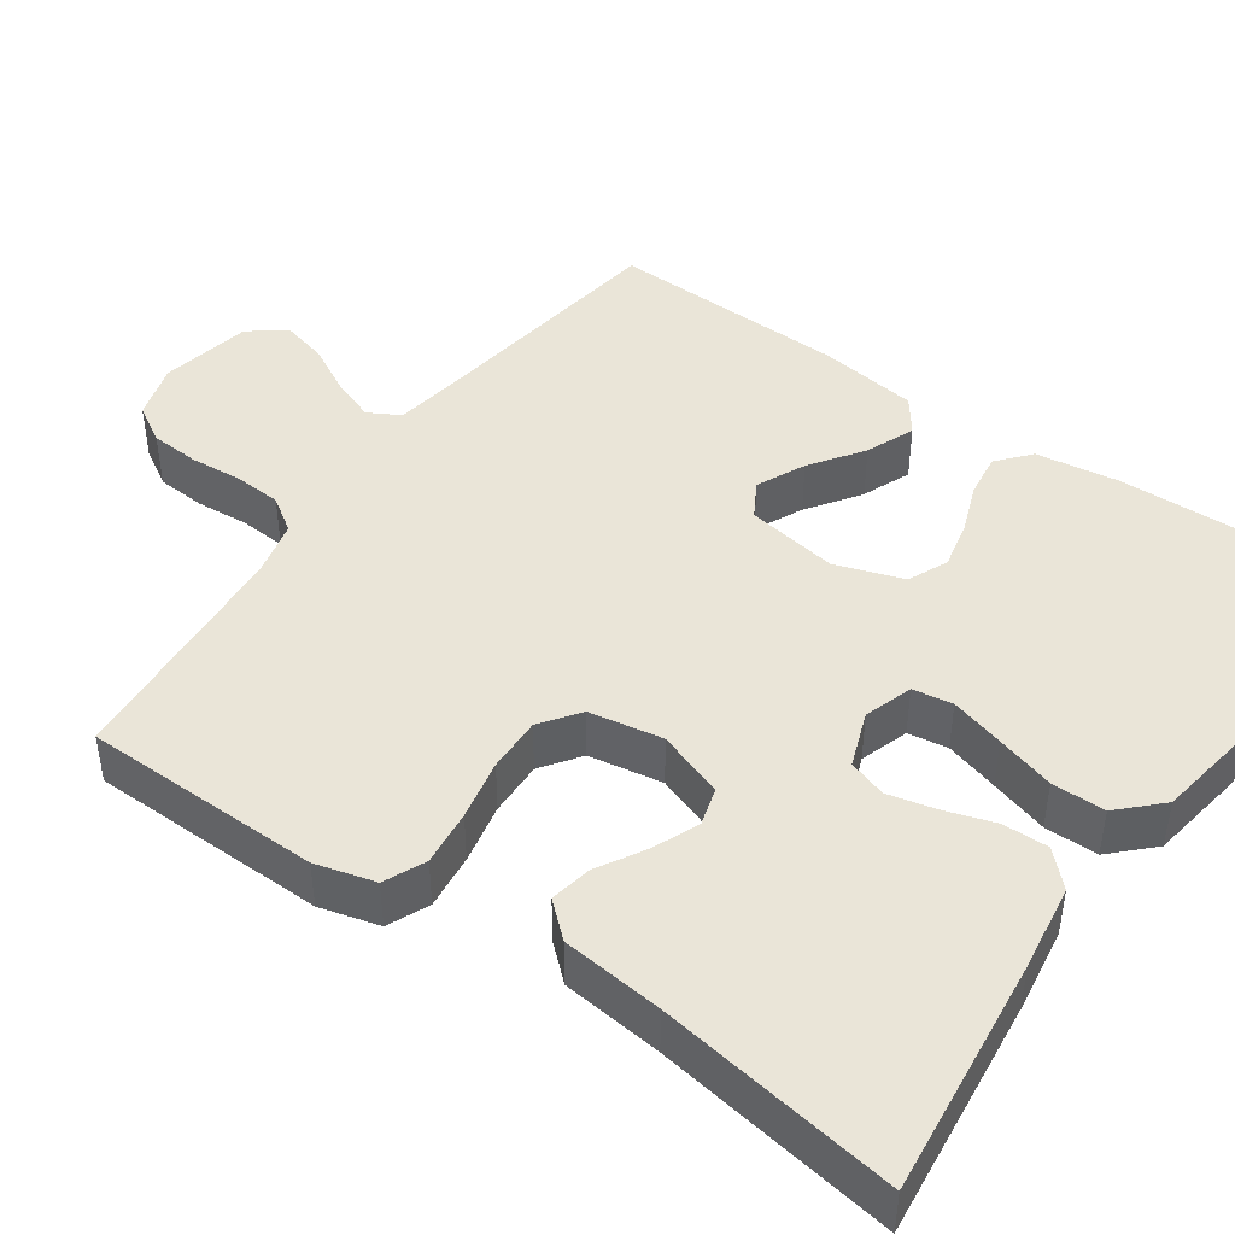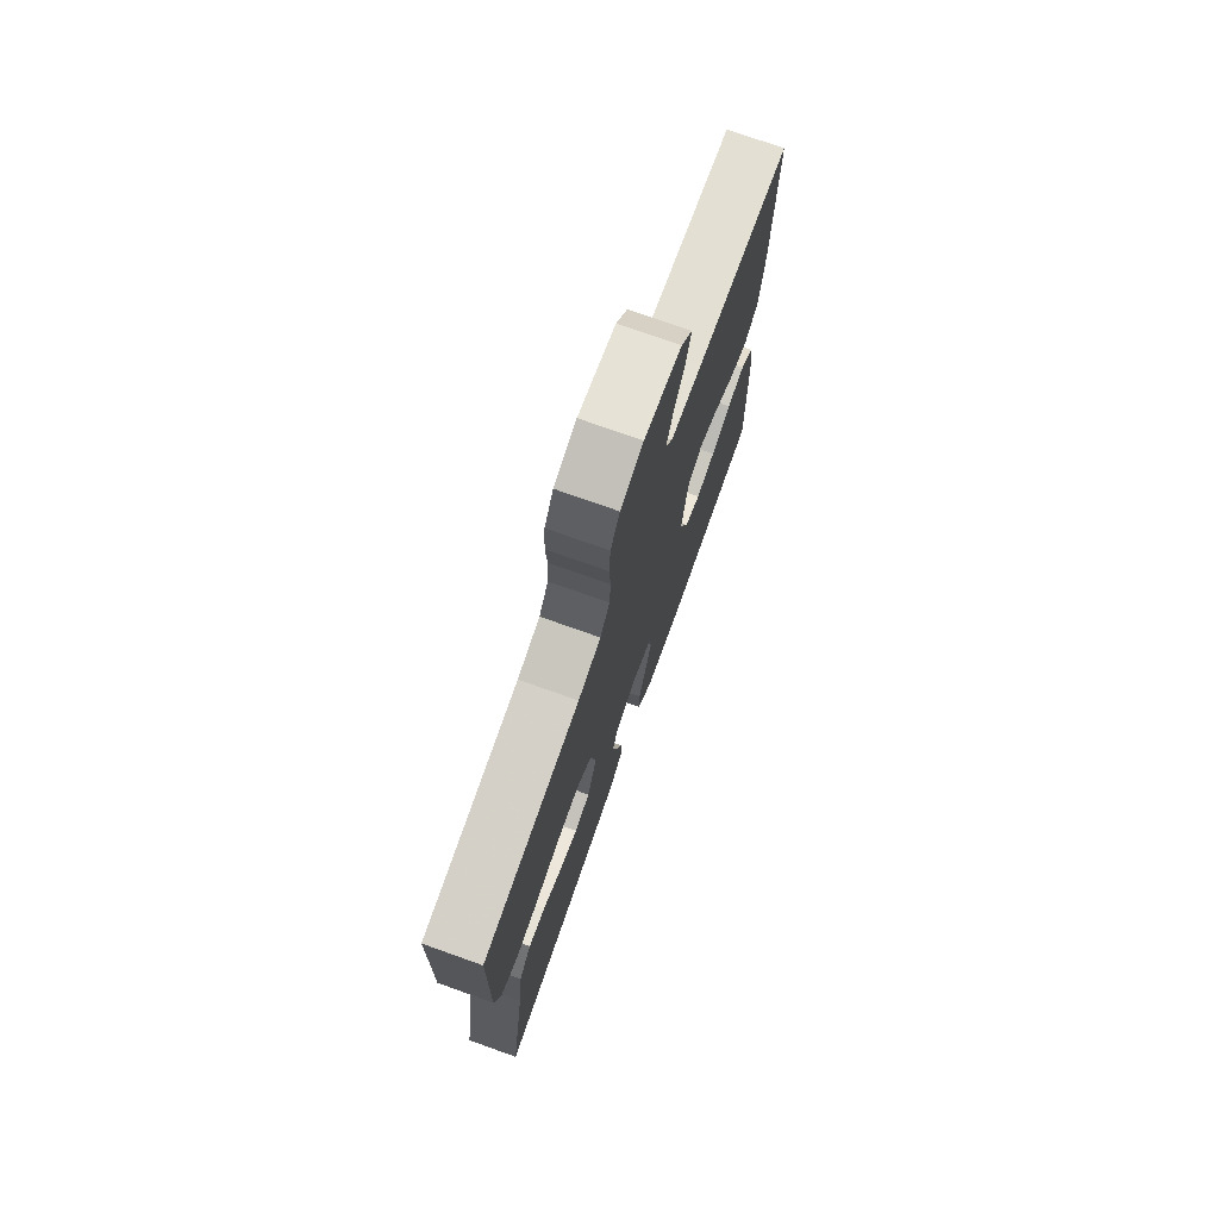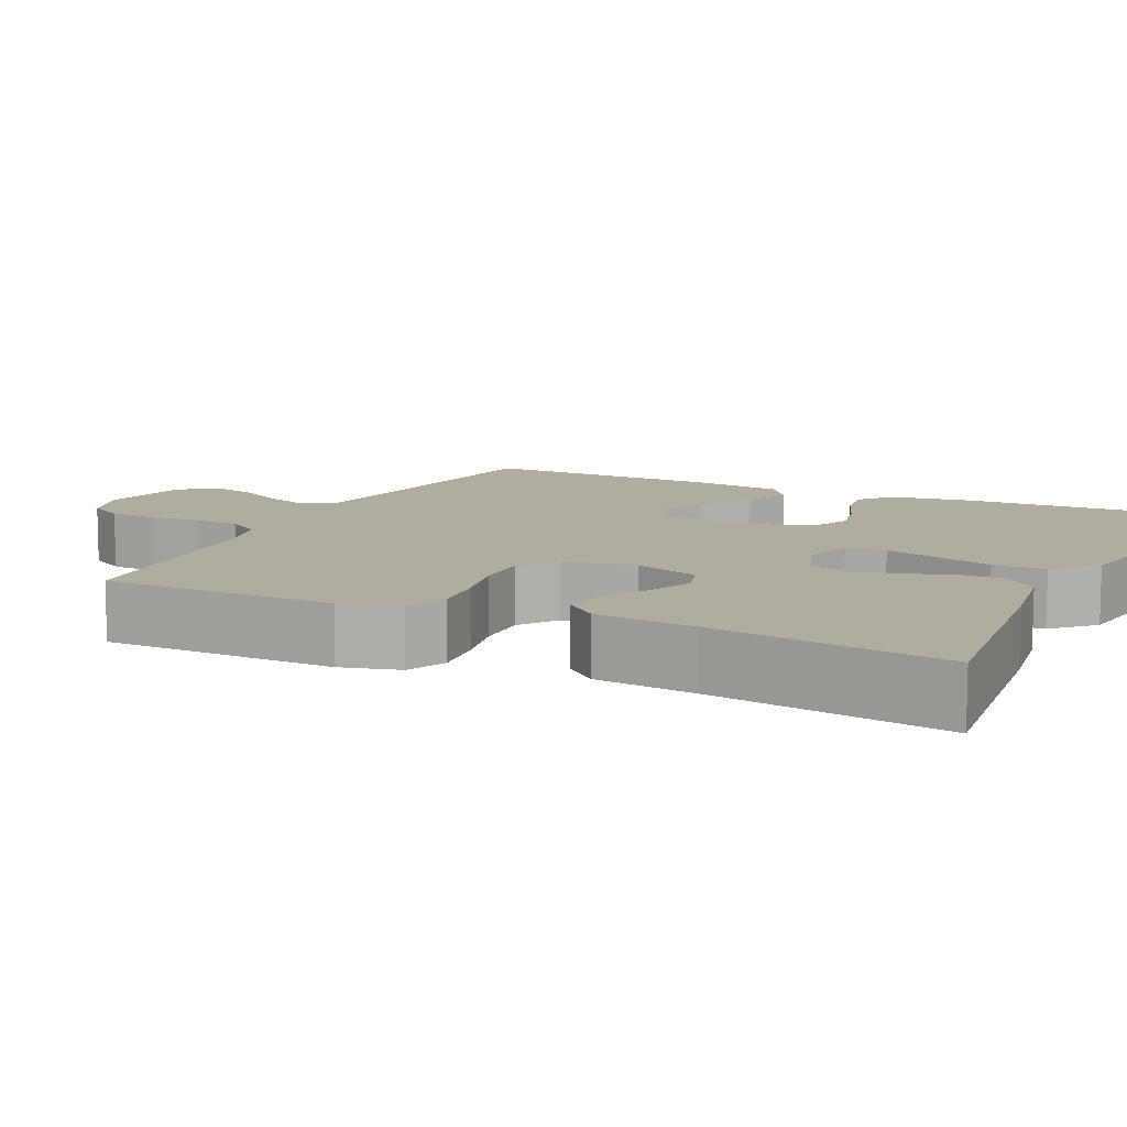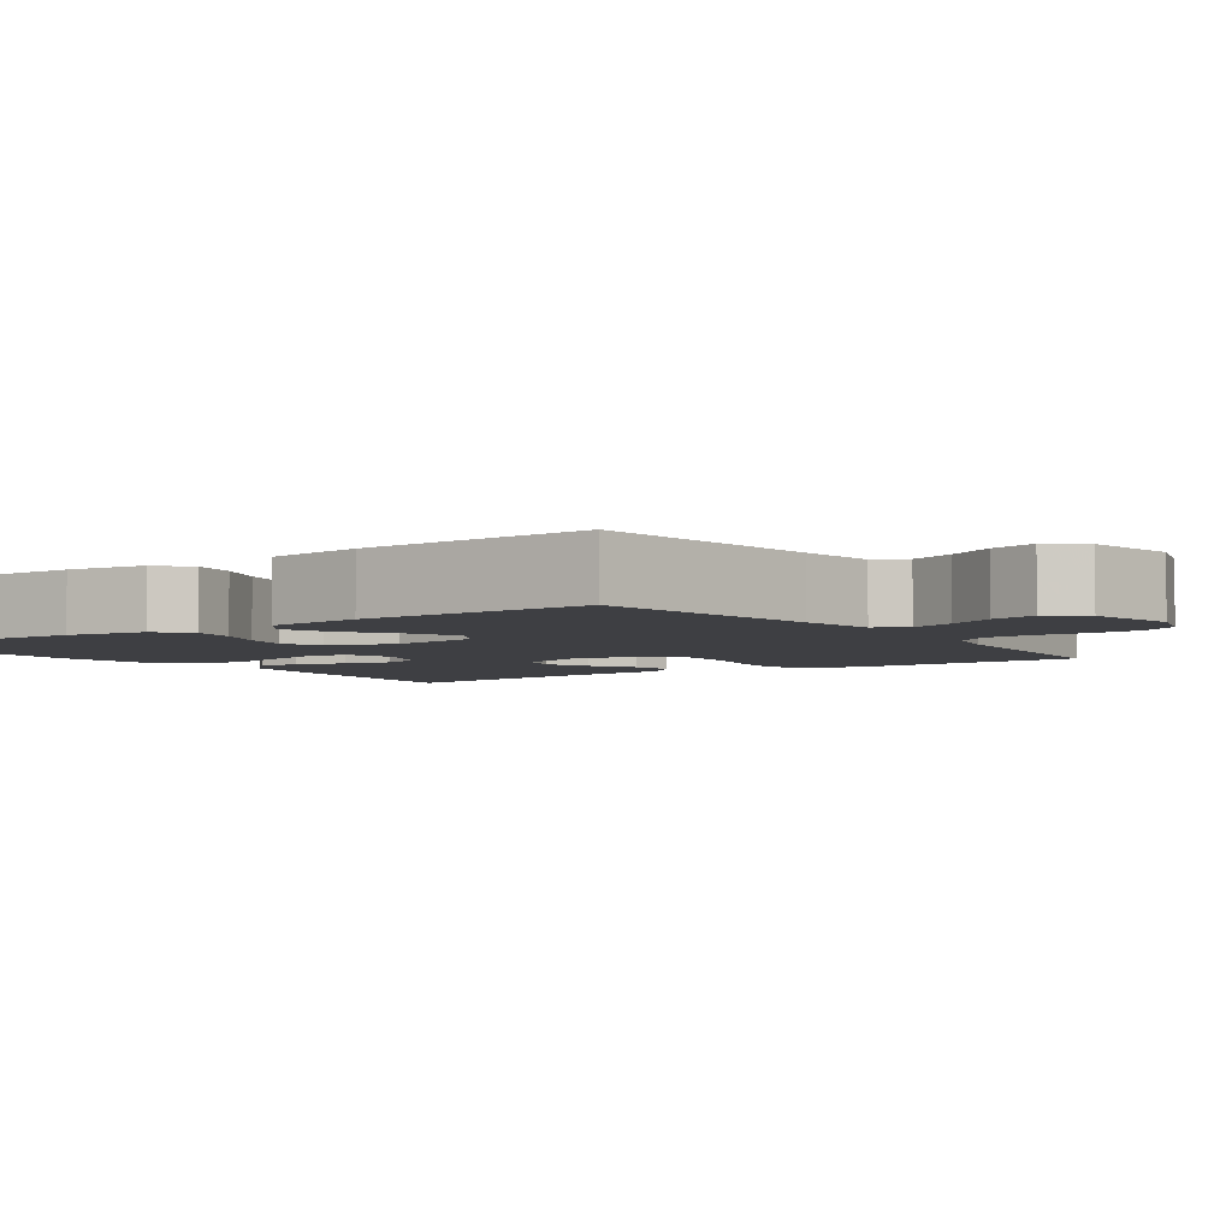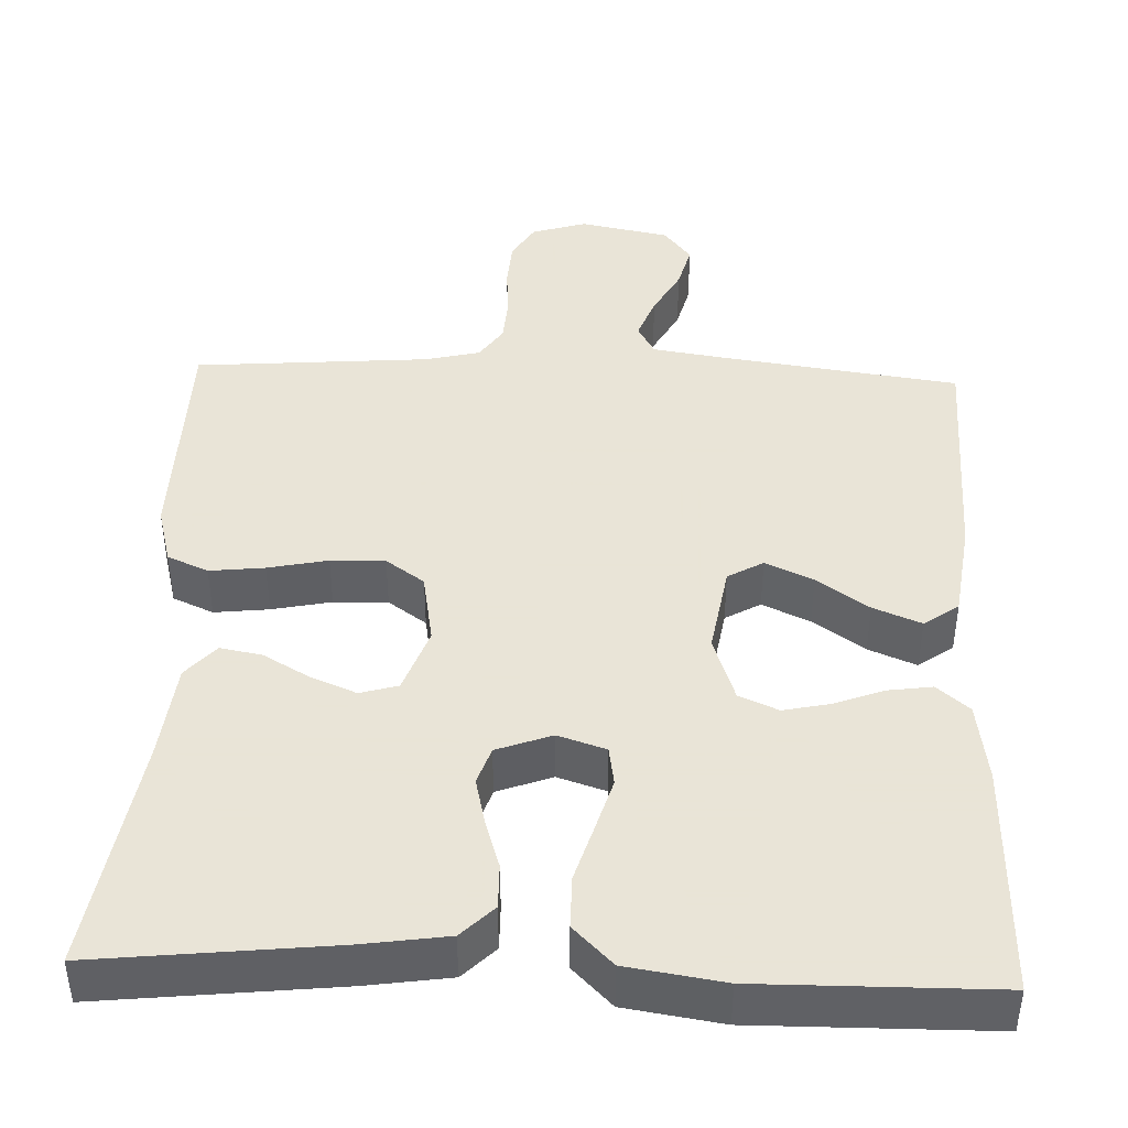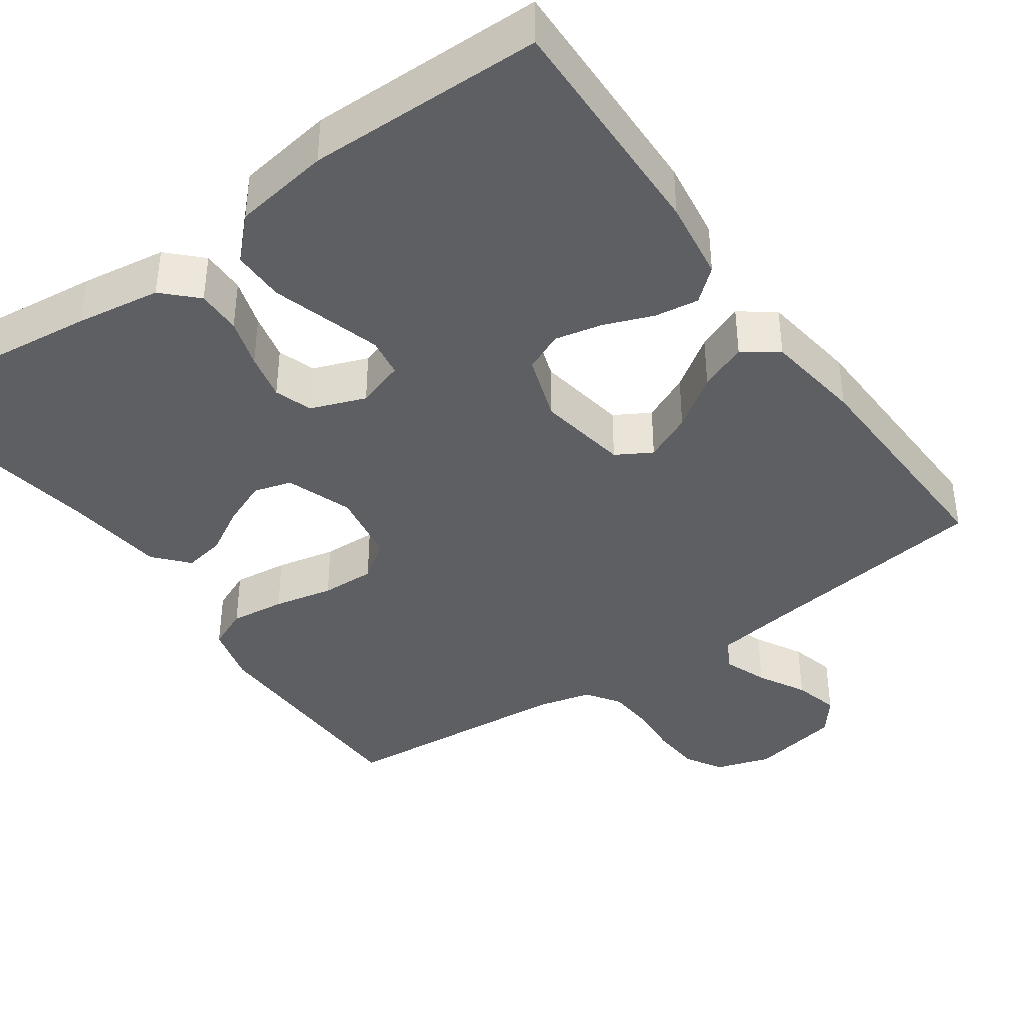
<metadata>
{"format":"obj","ext":"obj","renderer":"f3d","projection":"perspective","resolution":1024,"background":"white","views":[{"elev":44.6,"azim":125.1,"up":"+Y"},{"elev":74.9,"azim":109.6,"up":"+Z"},{"elev":10.1,"azim":115.6,"up":"+Y"},{"elev":-4.3,"azim":-55.1,"up":"+Y"},{"elev":42.8,"azim":-177.8,"up":"+Y"},{"elev":-39.9,"azim":-144.8,"up":"+Y"}]}
</metadata>
<code>
v -0.5 0.07 0.5
v -0.2 0.07 0.542
v -0.103 0.07 0.557
v -0.081 0.07 0.597
v -0.102 0.07 0.653
v -0.135 0.07 0.714
v -0.15 0.07 0.772
v -0.115 0.07 0.817
v 0 0.07 0.84
v 0.07 0.07 0.818
v 0.098 0.07 0.771
v 0.102 0.07 0.709
v 0.097 0.07 0.643
v 0.101 0.07 0.584
v 0.13 0.07 0.541
v 0.2 0.07 0.524
v 0.5 0.07 0.5
v 0.505 0.07 0.2
v 0.485 0.07 0.125
v 0.433 0.07 0.102
v 0.363 0.07 0.11
v 0.287 0.07 0.126
v 0.218 0.07 0.128
v 0.169 0.07 0.093
v 0.153 0.07 0
v 0.183 0.07 -0.084
v 0.231 0.07 -0.098
v 0.289 0.07 -0.074
v 0.348 0.07 -0.04
v 0.401 0.07 -0.03
v 0.439 0.07 -0.073
v 0.453 0.07 -0.2
v 0.5 0.07 -0.5
v 0.2 0.07 -0.467
v 0.092 0.07 -0.451
v 0.051 0.07 -0.41
v 0.052 0.07 -0.353
v 0.072 0.07 -0.29
v 0.086 0.07 -0.23
v 0.07 0.07 -0.182
v 0 0.07 -0.156
v -0.061 0.07 -0.176
v -0.069 0.07 -0.226
v -0.049 0.07 -0.294
v -0.027 0.07 -0.367
v -0.027 0.07 -0.434
v -0.077 0.07 -0.484
v -0.2 0.07 -0.503
v -0.5 0.07 -0.5
v -0.492 0.07 -0.2
v -0.477 0.07 -0.097
v -0.436 0.07 -0.062
v -0.38 0.07 -0.07
v -0.317 0.07 -0.094
v -0.257 0.07 -0.107
v -0.207 0.07 -0.085
v -0.178 0.07 0
v -0.197 0.07 0.116
v -0.242 0.07 0.142
v -0.303 0.07 0.114
v -0.369 0.07 0.068
v -0.43 0.07 0.043
v -0.474 0.07 0.075
v -0.491 0.07 0.2
v -0.5 0 0.5
v -0.2 0 0.542
v -0.103 0 0.557
v -0.081 0 0.597
v -0.102 0 0.653
v -0.135 0 0.714
v -0.15 0 0.772
v -0.115 0 0.817
v 0 0 0.84
v 0.07 0 0.818
v 0.098 0 0.771
v 0.102 0 0.709
v 0.097 0 0.643
v 0.101 0 0.584
v 0.13 0 0.541
v 0.2 0 0.524
v 0.5 0 0.5
v 0.505 0 0.2
v 0.485 0 0.125
v 0.433 0 0.102
v 0.363 0 0.11
v 0.287 0 0.126
v 0.218 0 0.128
v 0.169 0 0.093
v 0.153 0 0
v 0.183 0 -0.084
v 0.231 0 -0.098
v 0.289 0 -0.074
v 0.348 0 -0.04
v 0.401 0 -0.03
v 0.439 0 -0.073
v 0.453 0 -0.2
v 0.5 0 -0.5
v 0.2 0 -0.467
v 0.092 0 -0.451
v 0.051 0 -0.41
v 0.052 0 -0.353
v 0.072 0 -0.29
v 0.086 0 -0.23
v 0.07 0 -0.182
v 0 0 -0.156
v -0.061 0 -0.176
v -0.069 0 -0.226
v -0.049 0 -0.294
v -0.027 0 -0.367
v -0.027 0 -0.434
v -0.077 0 -0.484
v -0.2 0 -0.503
v -0.5 0 -0.5
v -0.492 0 -0.2
v -0.477 0 -0.097
v -0.436 0 -0.062
v -0.38 0 -0.07
v -0.317 0 -0.094
v -0.257 0 -0.107
v -0.207 0 -0.085
v -0.178 0 0
v -0.197 0 0.116
v -0.242 0 0.142
v -0.303 0 0.114
v -0.369 0 0.068
v -0.43 0 0.043
v -0.474 0 0.075
v -0.491 0 0.2
f 63 64 1 2
f 60 61 62 63
f 59 60 63 2
f 58 59 2 3
f 57 58 3 4
f 51 52 53 54
f 51 54 55
f 50 51 55
f 49 50 55
f 48 49 55 56
f 44 45 46 47
f 43 44 47 48
f 42 43 48 56
f 35 36 37 38
f 35 38 39
f 32 33 34 35
f 32 35 39
f 31 32 39 40
f 28 29 30 31
f 27 28 31 40
f 19 20 21 22
f 19 22 23
f 16 17 18 19
f 15 16 19 23
f 14 15 23 24
f 10 11 12 13
f 10 13 14
f 9 10 14
f 5 6 7 8
f 4 5 8 9
f 57 4 9 14
f 41 42 56 57
f 26 27 40 41
f 25 26 41 57
f 14 24 25 57
f 66 65 128 127
f 127 126 125 124
f 66 127 124 123
f 67 66 123 122
f 68 67 122 121
f 118 117 116 115
f 119 118 115
f 119 115 114
f 119 114 113
f 120 119 113 112
f 111 110 109 108
f 112 111 108 107
f 120 112 107 106
f 102 101 100 99
f 103 102 99
f 99 98 97 96
f 103 99 96
f 104 103 96 95
f 95 94 93 92
f 104 95 92 91
f 86 85 84 83
f 87 86 83
f 83 82 81 80
f 87 83 80 79
f 88 87 79 78
f 77 76 75 74
f 78 77 74
f 78 74 73
f 72 71 70 69
f 73 72 69 68
f 78 73 68 121
f 121 120 106 105
f 105 104 91 90
f 121 105 90 89
f 121 89 88 78
f 1 65 66 2
f 2 66 67 3
f 3 67 68 4
f 4 68 69 5
f 5 69 70 6
f 6 70 71 7
f 7 71 72 8
f 8 72 73 9
f 9 73 74 10
f 10 74 75 11
f 11 75 76 12
f 12 76 77 13
f 13 77 78 14
f 14 78 79 15
f 15 79 80 16
f 16 80 81 17
f 17 81 82 18
f 18 82 83 19
f 19 83 84 20
f 20 84 85 21
f 21 85 86 22
f 22 86 87 23
f 23 87 88 24
f 24 88 89 25
f 25 89 90 26
f 26 90 91 27
f 27 91 92 28
f 28 92 93 29
f 29 93 94 30
f 30 94 95 31
f 31 95 96 32
f 32 96 97 33
f 33 97 98 34
f 34 98 99 35
f 35 99 100 36
f 36 100 101 37
f 37 101 102 38
f 38 102 103 39
f 39 103 104 40
f 40 104 105 41
f 41 105 106 42
f 42 106 107 43
f 43 107 108 44
f 44 108 109 45
f 45 109 110 46
f 46 110 111 47
f 47 111 112 48
f 48 112 113 49
f 49 113 114 50
f 50 114 115 51
f 51 115 116 52
f 52 116 117 53
f 53 117 118 54
f 54 118 119 55
f 55 119 120 56
f 56 120 121 57
f 57 121 122 58
f 58 122 123 59
f 59 123 124 60
f 60 124 125 61
f 61 125 126 62
f 62 126 127 63
f 63 127 128 64
f 64 128 65 1

</code>
